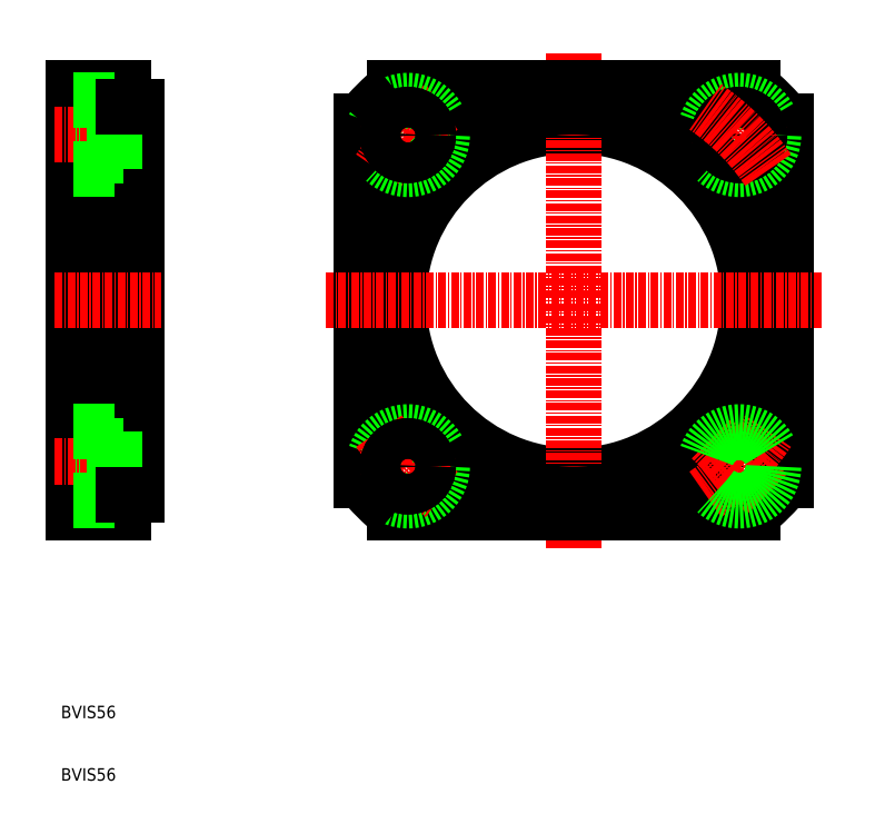
<metadata>
{"format":"dxf","ext":"dxf","renderer":"ezdxf+matplotlib","layout":"modelspace","background":"white","min_lineweight":24,"dpi":150}
</metadata>
<code>
0
SECTION
2
ENTITIES
0
LINE
8
0
10
182.9
20
124.3
30
0
11
182.9
21
158.3
31
0
0
LINE
8
0
10
174.9
20
158.3
30
0
11
174.9
21
124.3
31
0
0
LINE
8
0
10
184.9
20
158.3
30
0
11
184.9
21
127.3
31
0
0
TEXT
8
0
10
172.9
20
91.51
30
0
40
2
1
BVIS56
0
TEXT
8
0
10
172.9
20
81.51
30
0
40
2
1
BVIS56
0
LINE
8
0
10
182.9
20
129.6
30
0
11
174.9
21
129.6
31
0
0
LINE
8
0
10
181.4
20
128.6
30
0
11
182.9
21
128.6
31
0
0
LINE
8
0
10
181.4
20
135.1
30
0
11
182.9
21
135.1
31
0
0
LINE
8
0
10
174.9
20
130.3
30
0
11
184.9
21
130.3
31
0
0
LINE
8
CENTER
10
171.9
20
131.8
30
0
11
185.9
21
131.8
31
0
0
LINE
8
0
10
174.9
20
124.3
30
0
11
182.9
21
124.3
31
0
0
LINE
8
0
10
181.4
20
126.3
30
0
11
181.4
21
131.8
31
0
0
LINE
8
0
10
174.9
20
126.3
30
0
11
181.4
21
126.3
31
0
0
LINE
8
0
10
181.4
20
137.3
30
0
11
181.4
21
131.8
31
0
0
LINE
8
0
10
174.9
20
137.3
30
0
11
181.4
21
137.3
31
0
0
LINE
8
0
10
184.9
20
127.3
30
0
11
182.9
21
127.3
31
0
0
LINE
8
0
10
182.9
20
192.3
30
0
11
182.9
21
158.3
31
0
0
LINE
8
0
10
174.9
20
158.3
30
0
11
174.9
21
192.3
31
0
0
LINE
8
0
10
184.9
20
158.3
30
0
11
184.9
21
189.3
31
0
0
LINE
8
CENTER
10
171.9
20
158.3
30
0
11
189
21
158.3
31
0
0
LINE
8
0
10
182.9
20
187
30
0
11
174.9
21
187
31
0
0
LINE
8
0
10
181.4
20
188.1
30
0
11
182.9
21
188.1
31
0
0
LINE
8
0
10
181.4
20
181.6
30
0
11
182.9
21
181.6
31
0
0
LINE
8
0
10
174.9
20
192.3
30
0
11
182.9
21
192.3
31
0
0
LINE
8
0
10
174.9
20
186.3
30
0
11
184.9
21
186.3
31
0
0
LINE
8
CENTER
10
171.9
20
184.9
30
0
11
185.9
21
184.9
31
0
0
LINE
8
0
10
181.4
20
179.4
30
0
11
181.4
21
184.9
31
0
0
LINE
8
0
10
174.9
20
179.4
30
0
11
181.4
21
179.4
31
0
0
LINE
8
0
10
181.4
20
190.4
30
0
11
181.4
21
184.9
31
0
0
LINE
8
0
10
174.9
20
190.4
30
0
11
181.4
21
190.4
31
0
0
LINE
8
0
10
184.9
20
189.3
30
0
11
182.9
21
189.3
31
0
0
LINE
8
0
10
220.9
20
187
30
0
11
220.9
21
129.6
31
0
0
LINE
8
0
10
288.9
20
129.6
30
0
11
288.9
21
187
31
0
0
CIRCLE
8
0
10
254.9
20
158.3
30
0
40
28
0
LINE
8
CENTER
10
254.9
20
198
30
0
11
254.9
21
118.7
31
0
0
CIRCLE
8
0
10
254.9
20
158.3
30
0
40
31
0
LINE
8
0
10
226.2
20
124.3
30
0
11
283.6
21
124.3
31
0
0
CIRCLE
8
0
10
228.4
20
131.8
30
0
40
5.5
0
ARC
8
CENTER
10
254.9
20
158.3
30
0
40
37.5
50
213.8
51
235.8
0
LINE
8
CENTER
10
224
20
127.4
30
0
11
232.8
21
136.2
31
0
0
LINE
8
CENTER
10
224
20
127.4
30
0
11
232.8
21
136.2
31
0
0
CIRCLE
8
0
10
228.4
20
131.8
30
0
40
3.25
0
CIRCLE
8
0
10
228.4
20
131.8
30
0
40
3.25
0
ARC
8
0
10
254.9
20
158.3
30
0
40
44.5
50
220.2
51
229.8
0
ARC
8
0
10
254.9
20
158.3
30
0
40
44.5
50
310.2
51
319.8
0
CIRCLE
8
0
10
281.4
20
131.8
30
0
40
3.25
0
CIRCLE
8
0
10
281.4
20
131.8
30
0
40
3.25
0
ARC
8
CENTER
10
254.9
20
158.3
30
0
40
37.5
50
304.2
51
326.2
0
LINE
8
CENTER
10
285.9
20
127.4
30
0
11
277
21
136.2
31
0
0
LINE
8
CENTER
10
285.9
20
127.4
30
0
11
277
21
136.2
31
0
0
CIRCLE
8
0
10
281.4
20
131.8
30
0
40
5.5
0
LINE
8
0
10
283.6
20
192.3
30
0
11
226.2
21
192.3
31
0
0
LINE
8
CENTER
10
215.3
20
158.3
30
0
11
294.5
21
158.3
31
0
0
ARC
8
CENTER
10
254.9
20
158.3
30
0
40
37.5
50
124.2
51
146.2
0
CIRCLE
8
0
10
228.4
20
184.9
30
0
40
5.5
0
ARC
8
0
10
254.9
20
158.3
30
0
40
44.5
50
130.2
51
139.8
0
LINE
8
CENTER
10
224
20
189.3
30
0
11
232.8
21
180.4
31
0
0
LINE
8
CENTER
10
224
20
189.3
30
0
11
232.8
21
180.4
31
0
0
CIRCLE
8
0
10
228.4
20
184.9
30
0
40
3.25
0
CIRCLE
8
0
10
228.4
20
184.9
30
0
40
3.25
0
ARC
8
0
10
254.9
20
158.3
30
0
40
44.5
50
40.18
51
49.82
0
CIRCLE
8
0
10
281.4
20
184.9
30
0
40
5.5
0
LINE
8
CENTER
10
285.9
20
189.3
30
0
11
277
21
180.4
31
0
0
LINE
8
CENTER
10
285.9
20
189.3
30
0
11
277
21
180.4
31
0
0
CIRCLE
8
0
10
281.4
20
184.9
30
0
40
3.25
0
CIRCLE
8
0
10
281.4
20
184.9
30
0
40
3.25
0
ARC
8
CENTER
10
254.9
20
158.3
30
0
40
37.5
50
33.84
51
55.76
0
ENDSEC
0
EOF

</code>
